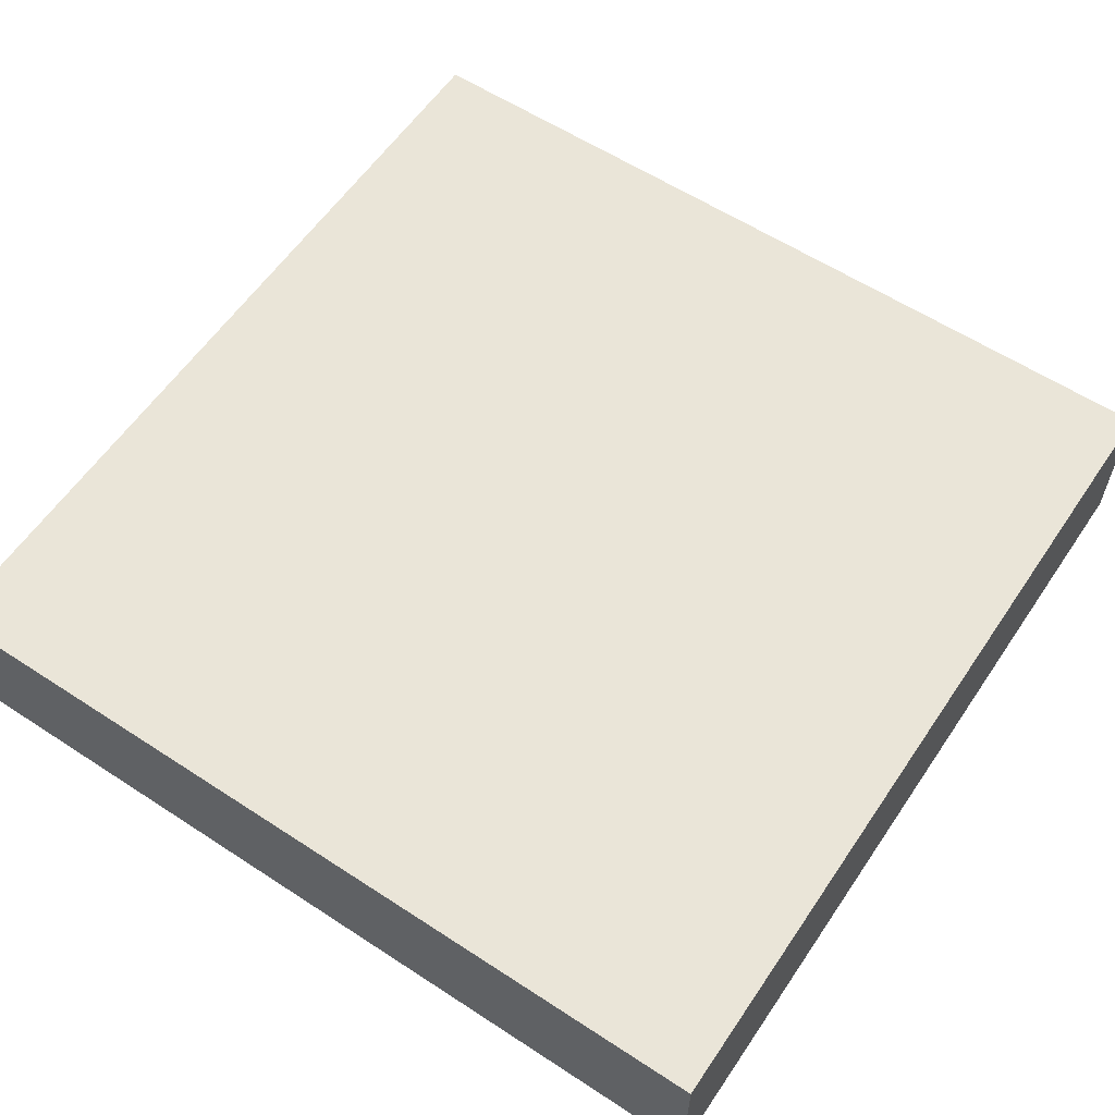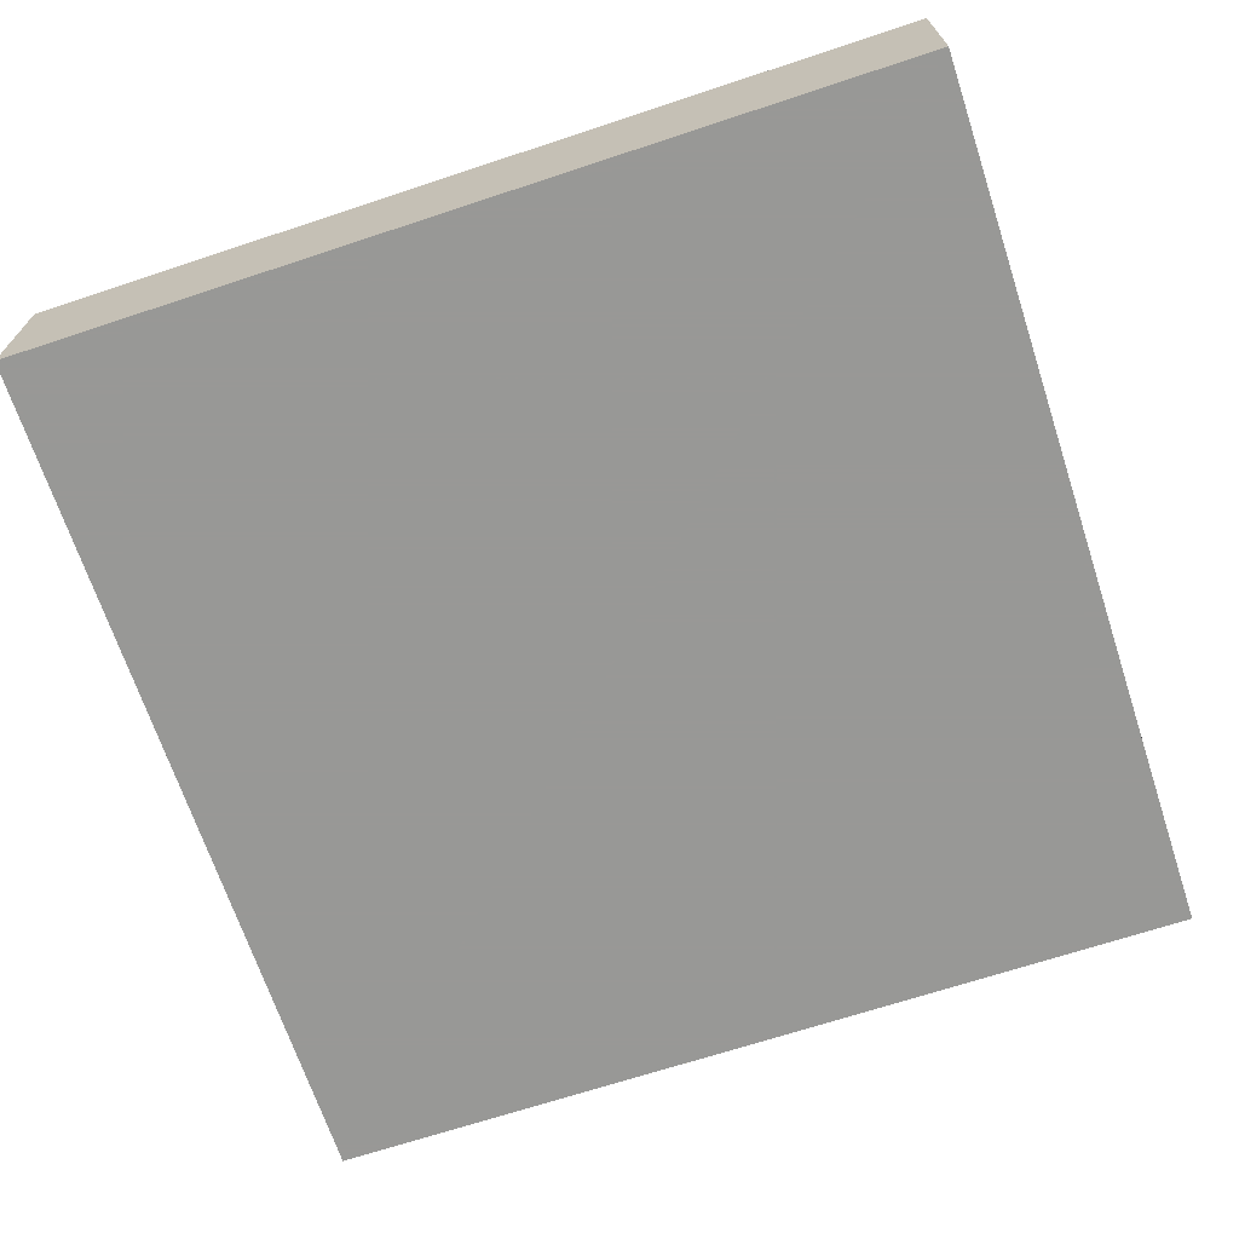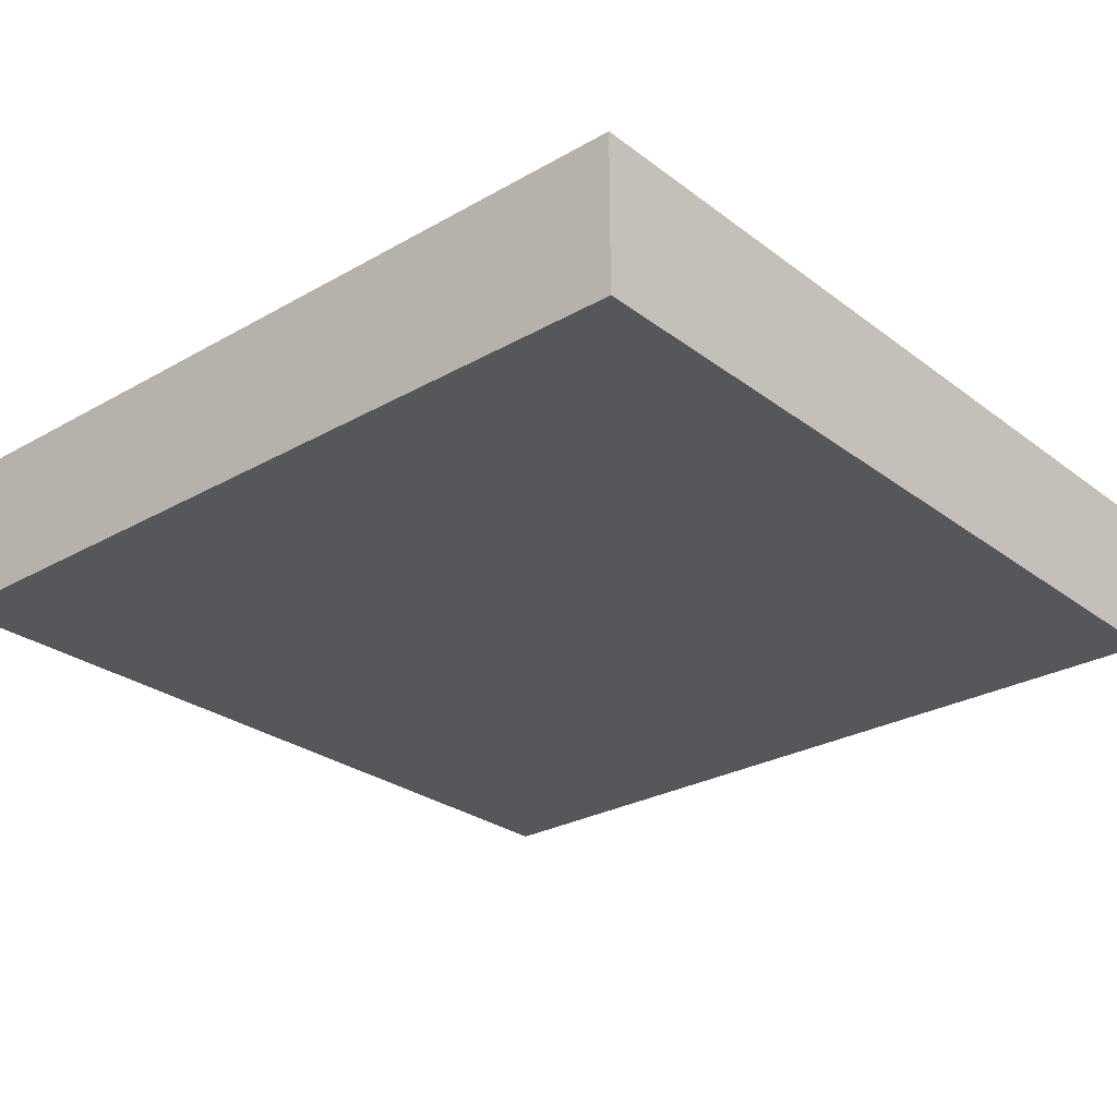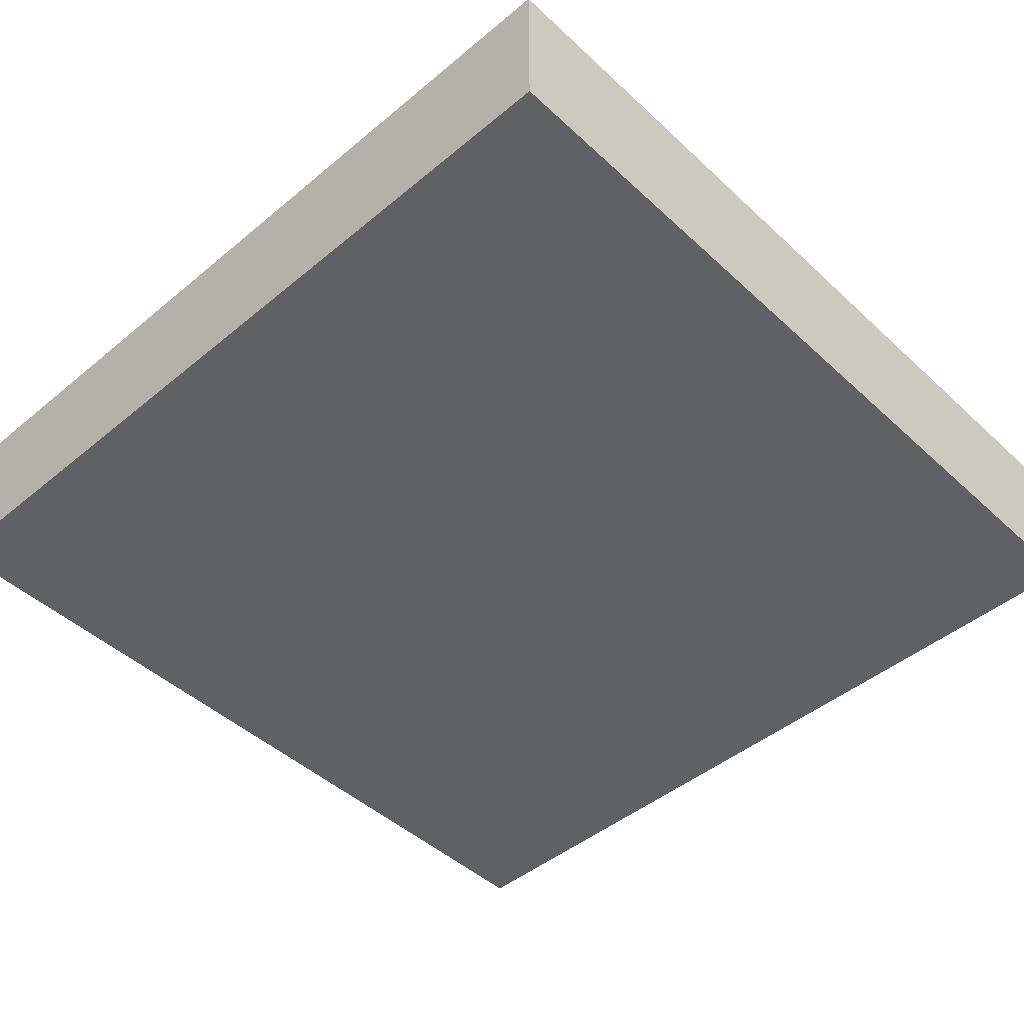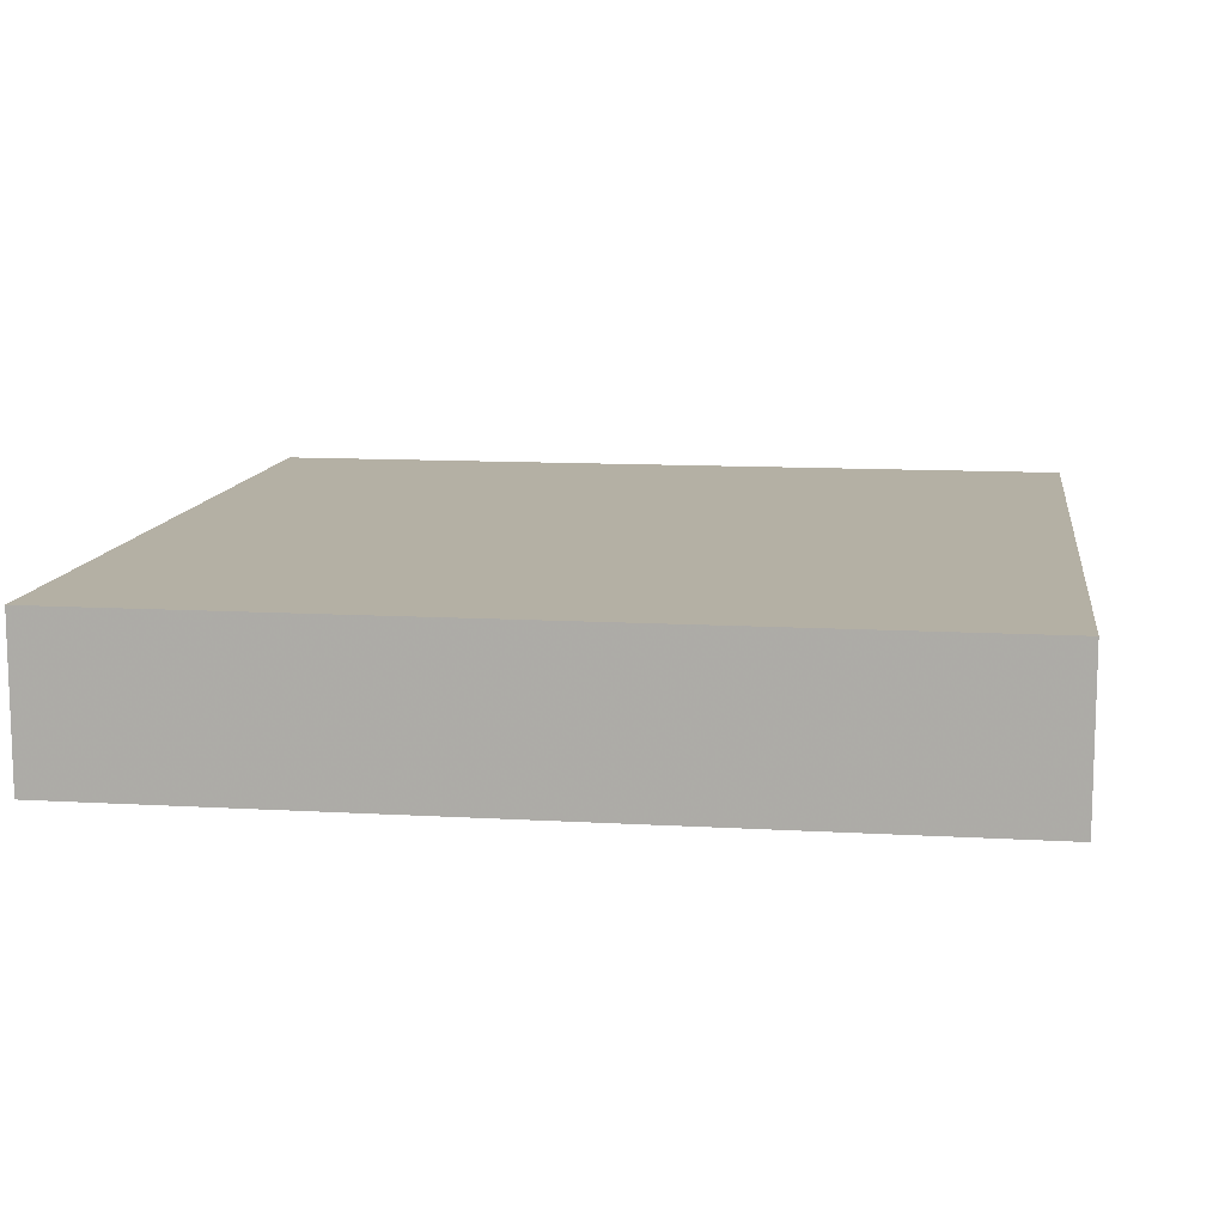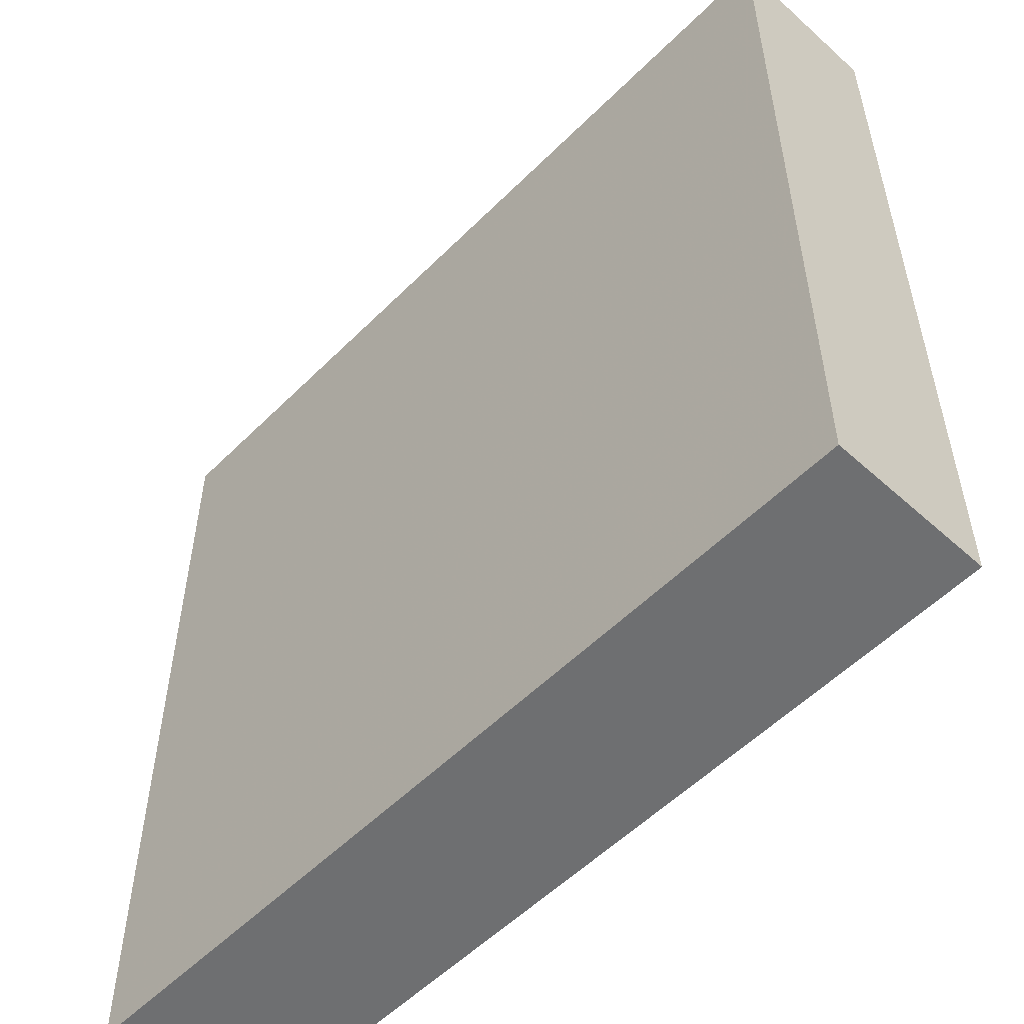
<metadata>
{"format":"obj","ext":"obj","renderer":"f3d","projection":"perspective","resolution":1024,"background":"white","views":[{"elev":59.2,"azim":123.9,"up":"+Z"},{"elev":-68.5,"azim":108.3,"up":"+Z"},{"elev":-27.4,"azim":-138.9,"up":"+Z"},{"elev":-46.0,"azim":133.5,"up":"+Z"},{"elev":11.5,"azim":-172.0,"up":"+Z"},{"elev":-54.5,"azim":-133.6,"up":"+Y"}]}
</metadata>
<code>
o trapdoor_open_Cube.010
v 1 0.125 0.1875
v 1 -0.875 0.1875
v -0 0.125 0.1875
v -0 -0.875 0.1875
v 1 0.125 1e-06
v 1 -0.875 1e-06
v 0 0.125 -1e-06
v 0 -0.875 -1e-06
f 2 3 1
f 3 8 7
f 8 5 7
f 6 1 5
f 7 1 3
f 8 2 6
f 2 4 3
f 3 4 8
f 8 6 5
f 6 2 1
f 7 5 1
f 8 4 2

</code>
